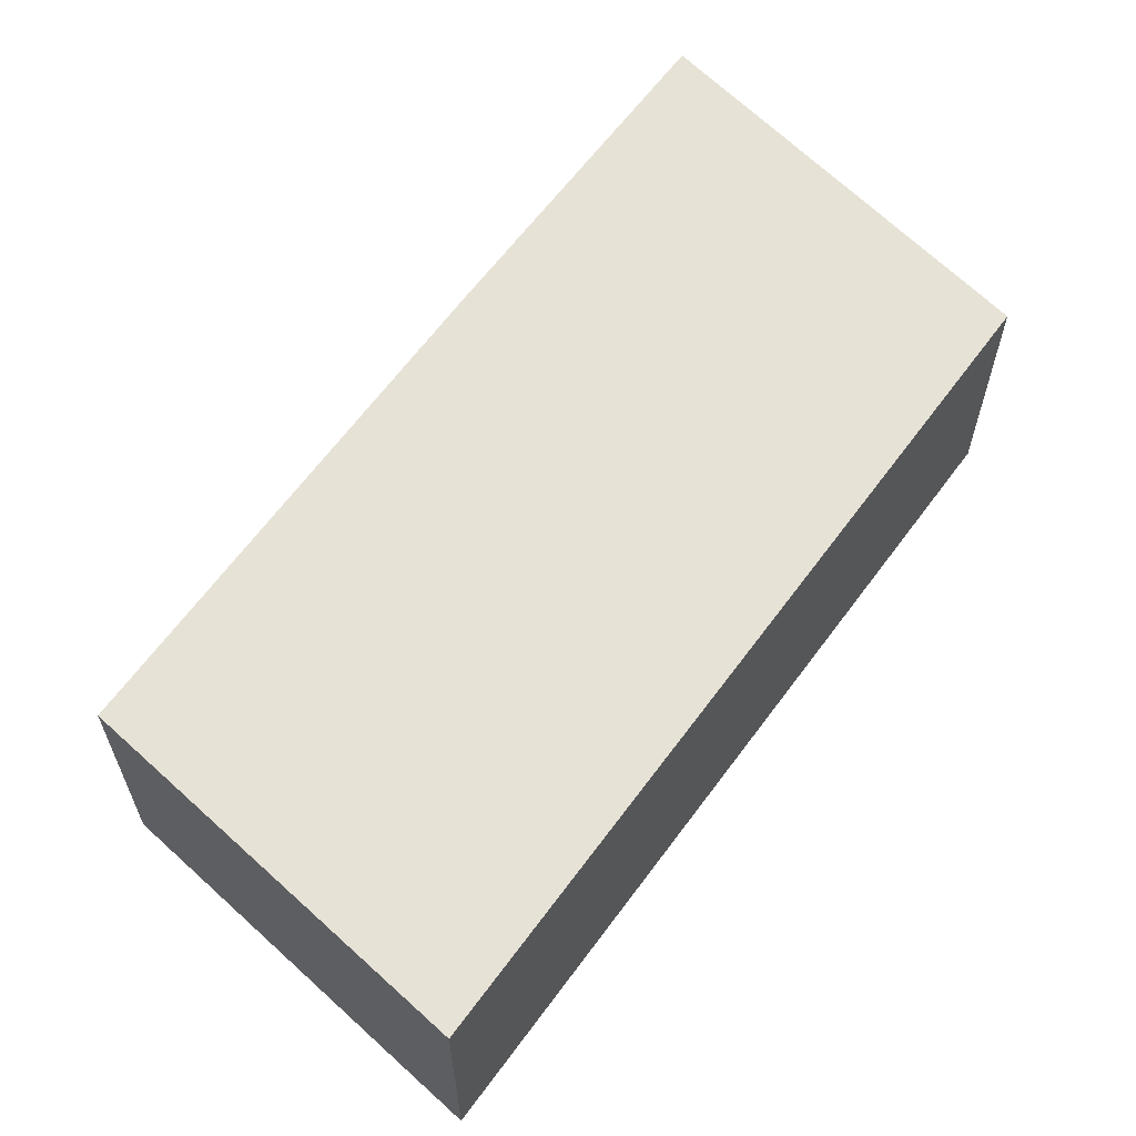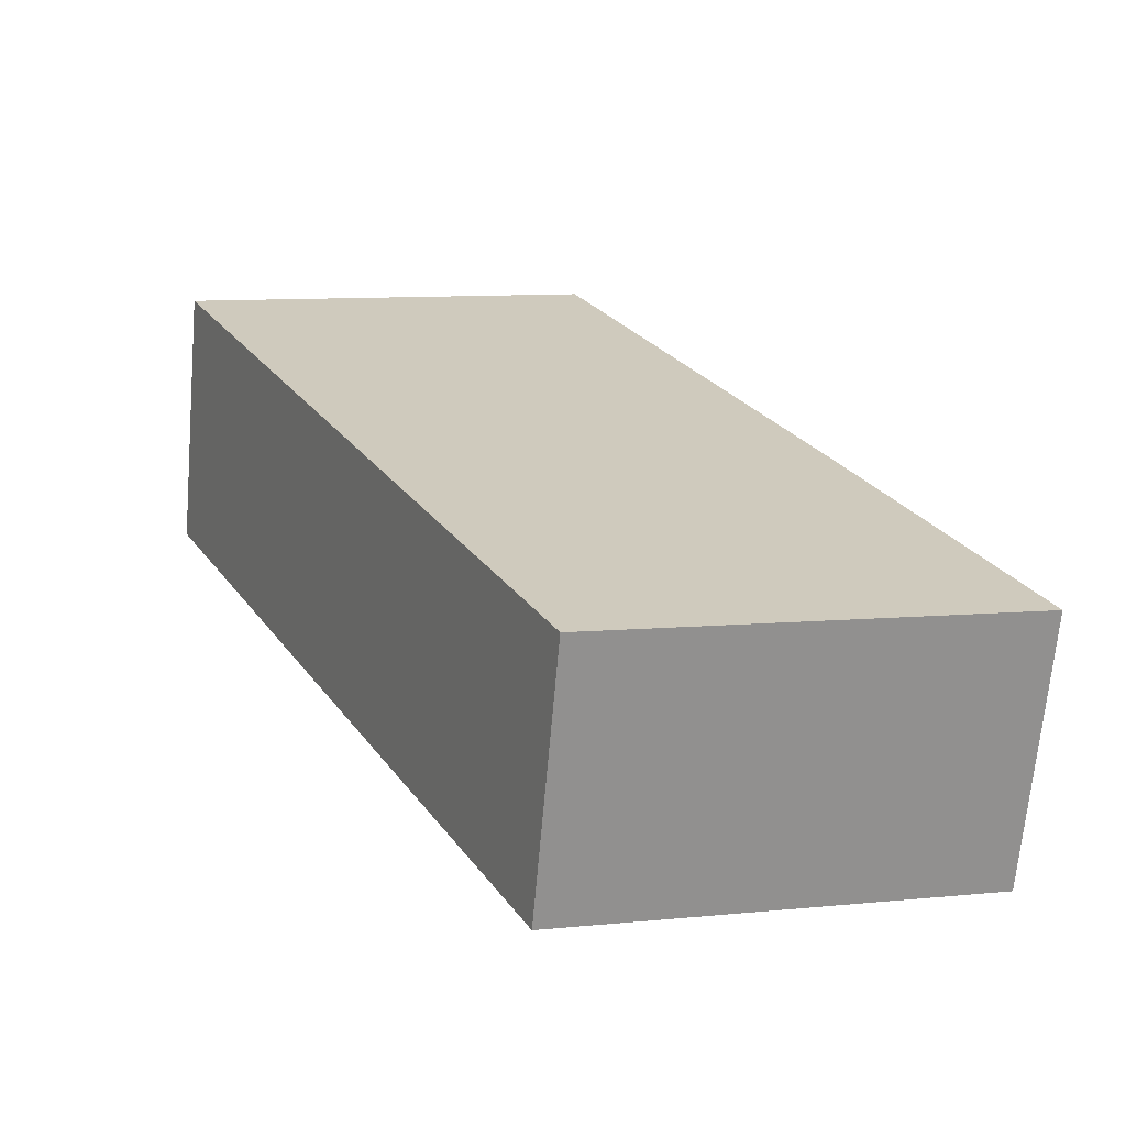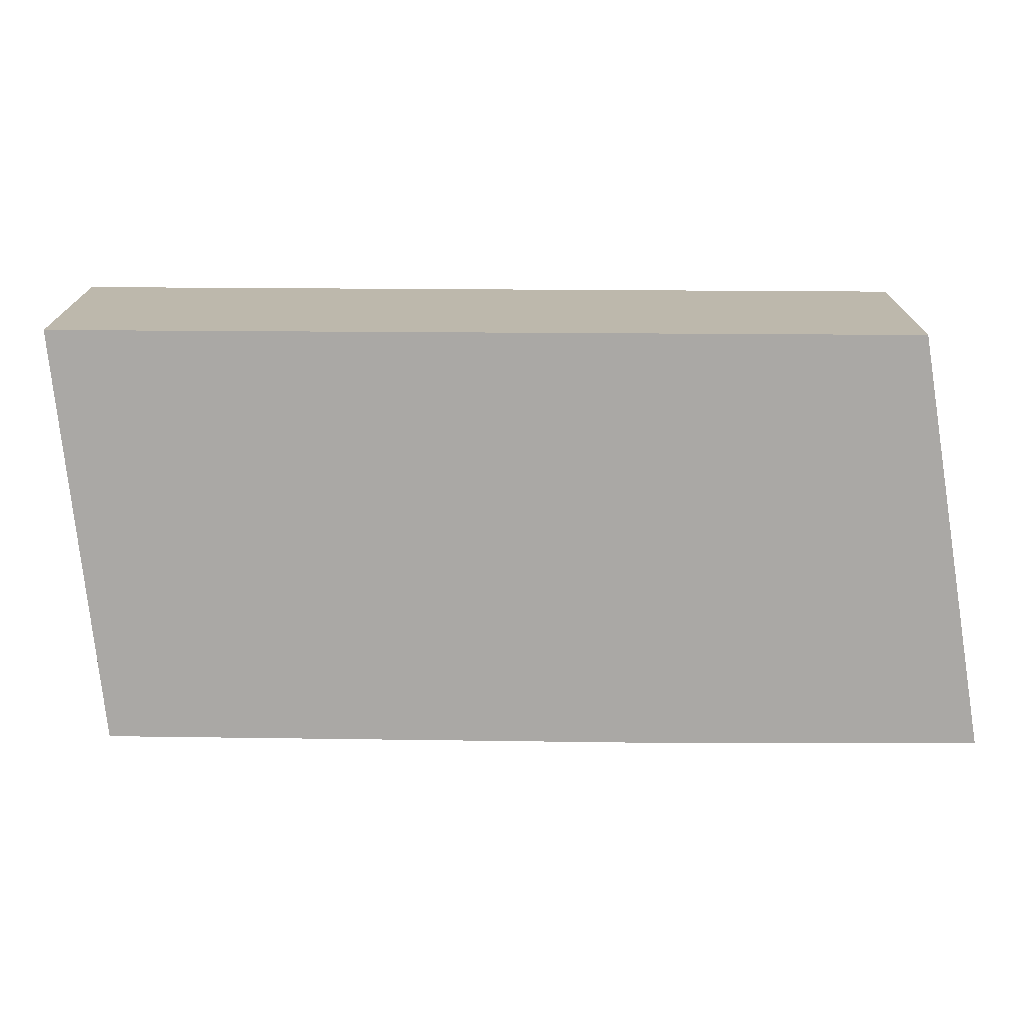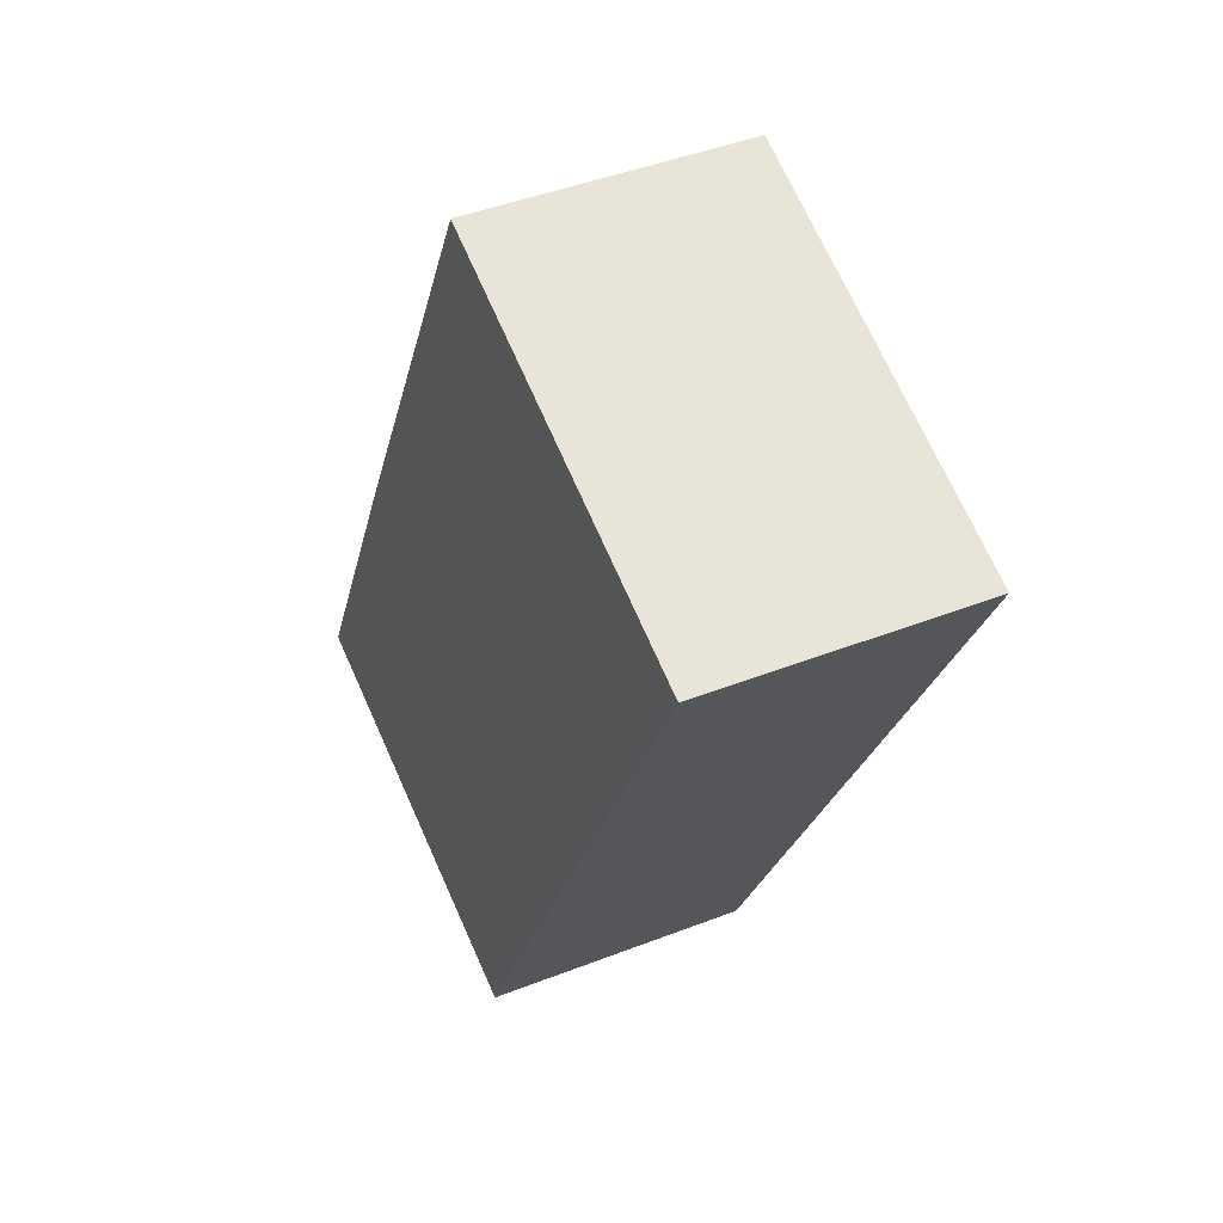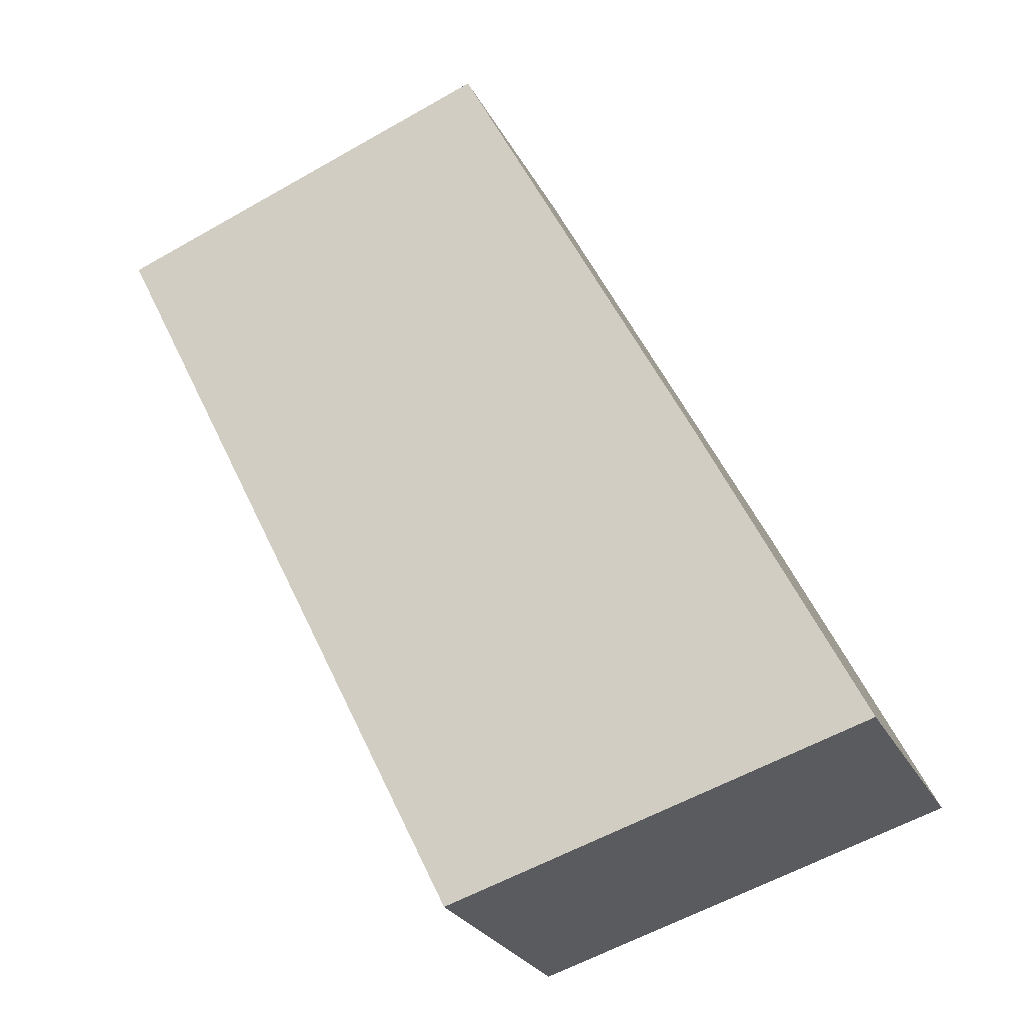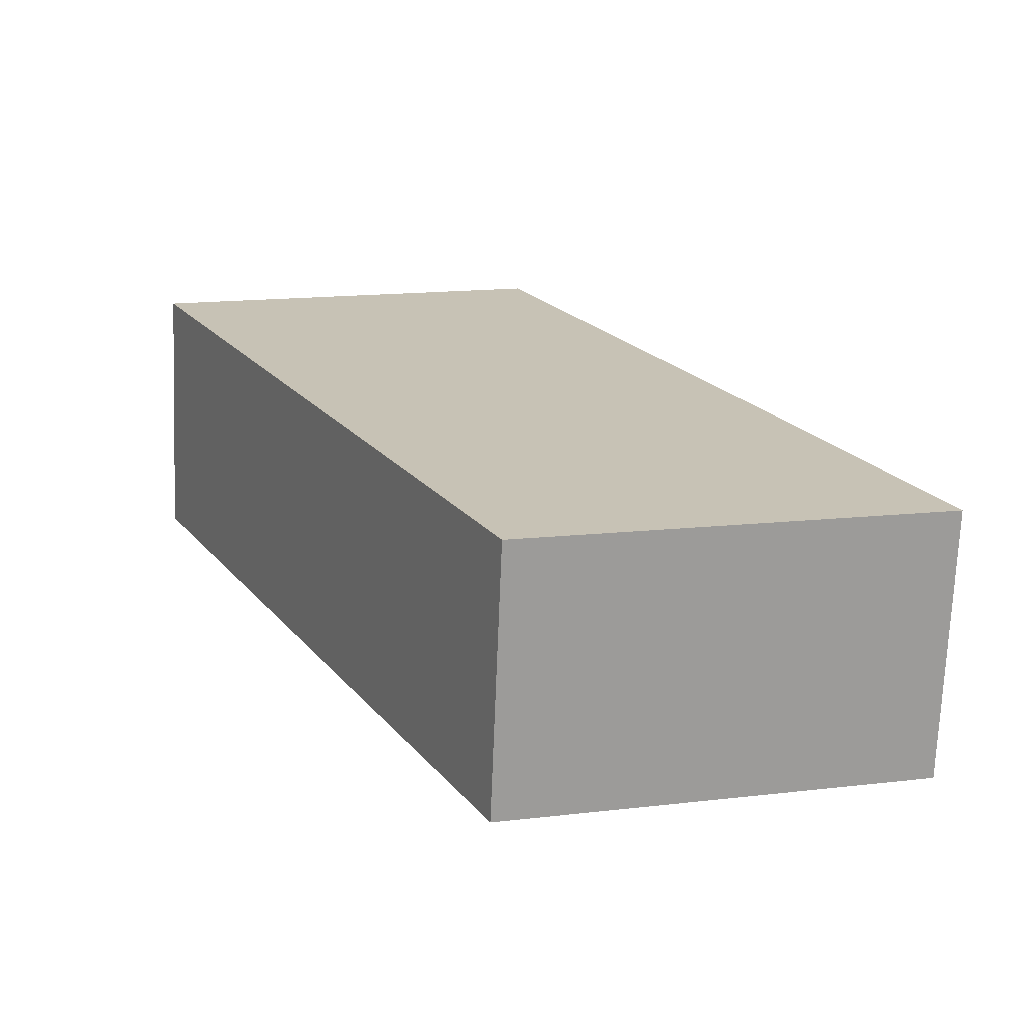
<metadata>
{"format":"obj","ext":"obj","renderer":"f3d","projection":"perspective","resolution":1024,"background":"white","views":[{"elev":63.2,"azim":62.6,"up":"+Y"},{"elev":-67.6,"azim":175.0,"up":"+Z"},{"elev":-75.2,"azim":116.0,"up":"+Y"},{"elev":44.1,"azim":65.4,"up":"+Z"},{"elev":-26.3,"azim":-157.9,"up":"+Z"},{"elev":-71.2,"azim":177.7,"up":"+Z"}]}
</metadata>
<code>
v  6.696 3.929 11.59
v  2.306 3.929 4.708
v  5.919 3.929 11.88
v  11.88 3.929 9.721
v  6.146 3.929 -1.874
v  0 3.929 2.406e-16
v  5.919 -7.271e-16 11.88
v  11.88 -5.952e-16 9.721
v  6.696 -7.099e-16 11.59
v  6.146 1.147e-16 -1.874
v  0 0 0
v  2.306 -2.883e-16 4.708
g defaultobject
f 1 2 3
f 2 1 4
f 2 4 5
f 2 5 6
f 7 1 3
f 1 7 4
f 4 7 8
f 8 7 9
f 8 5 4
f 5 8 10
f 10 6 5
f 6 10 11
f 2 7 3
f 7 2 12
f 12 2 6
f 12 6 11
f 9 10 8
f 10 9 7
f 10 7 12
f 10 12 11

</code>
